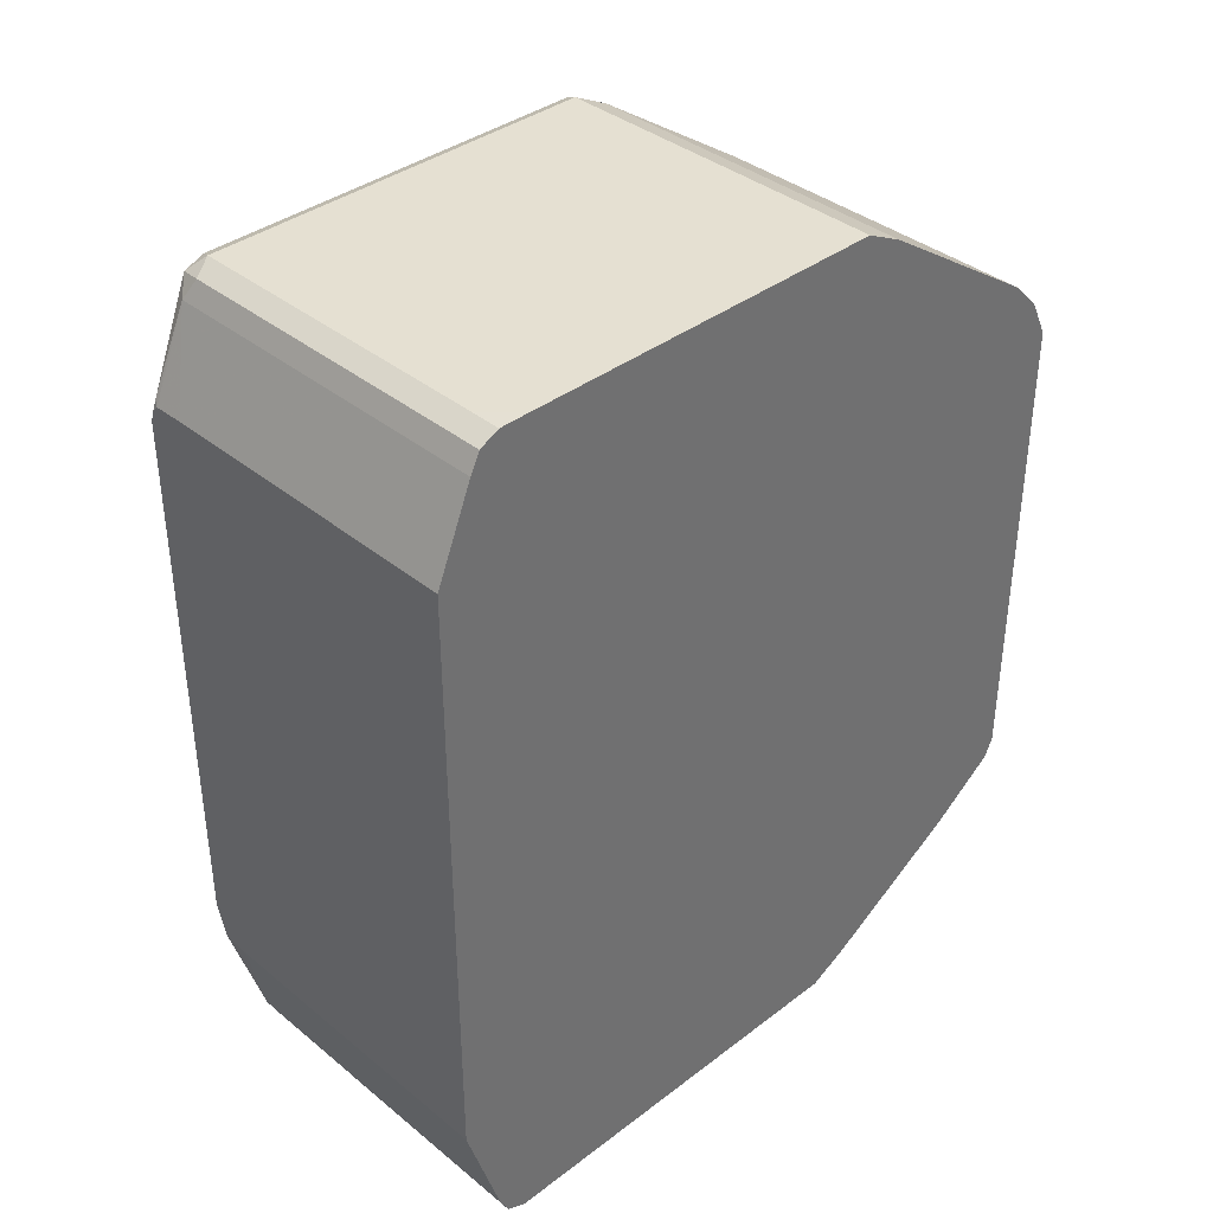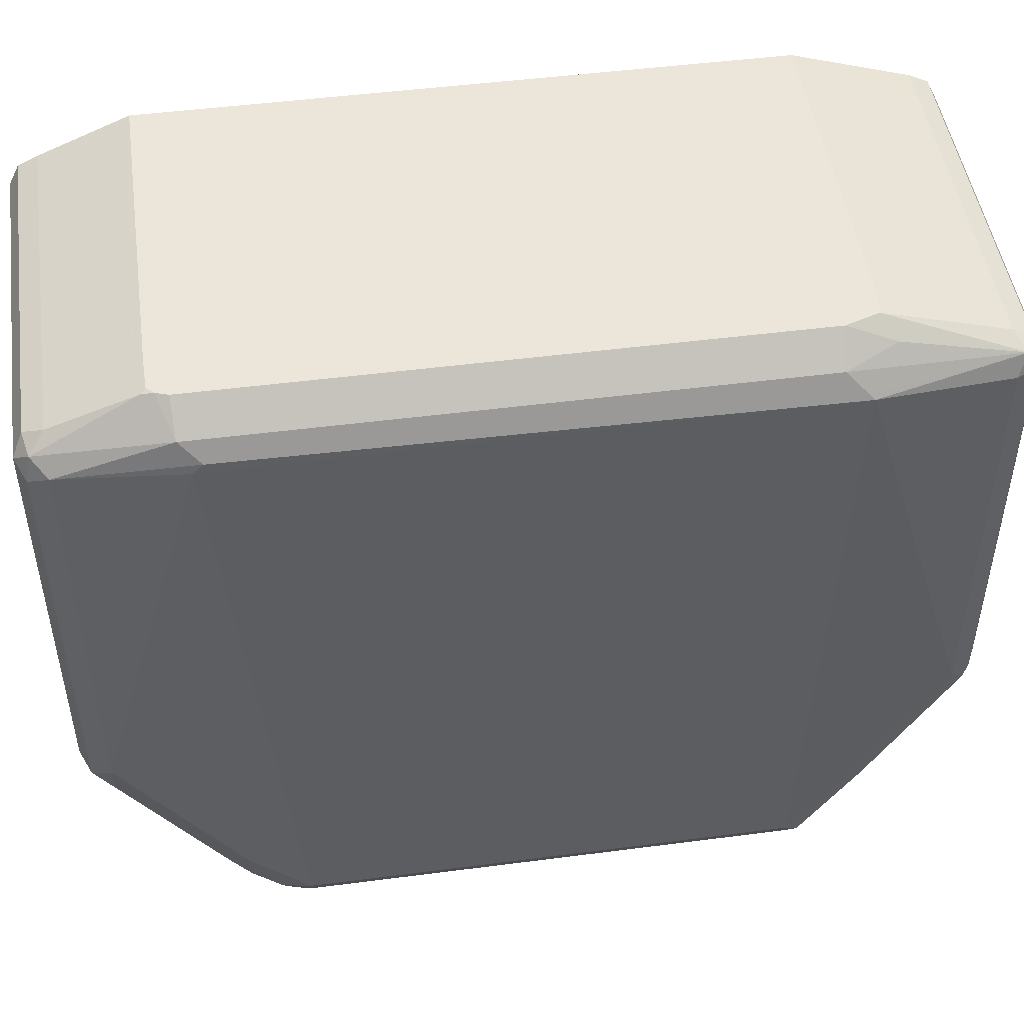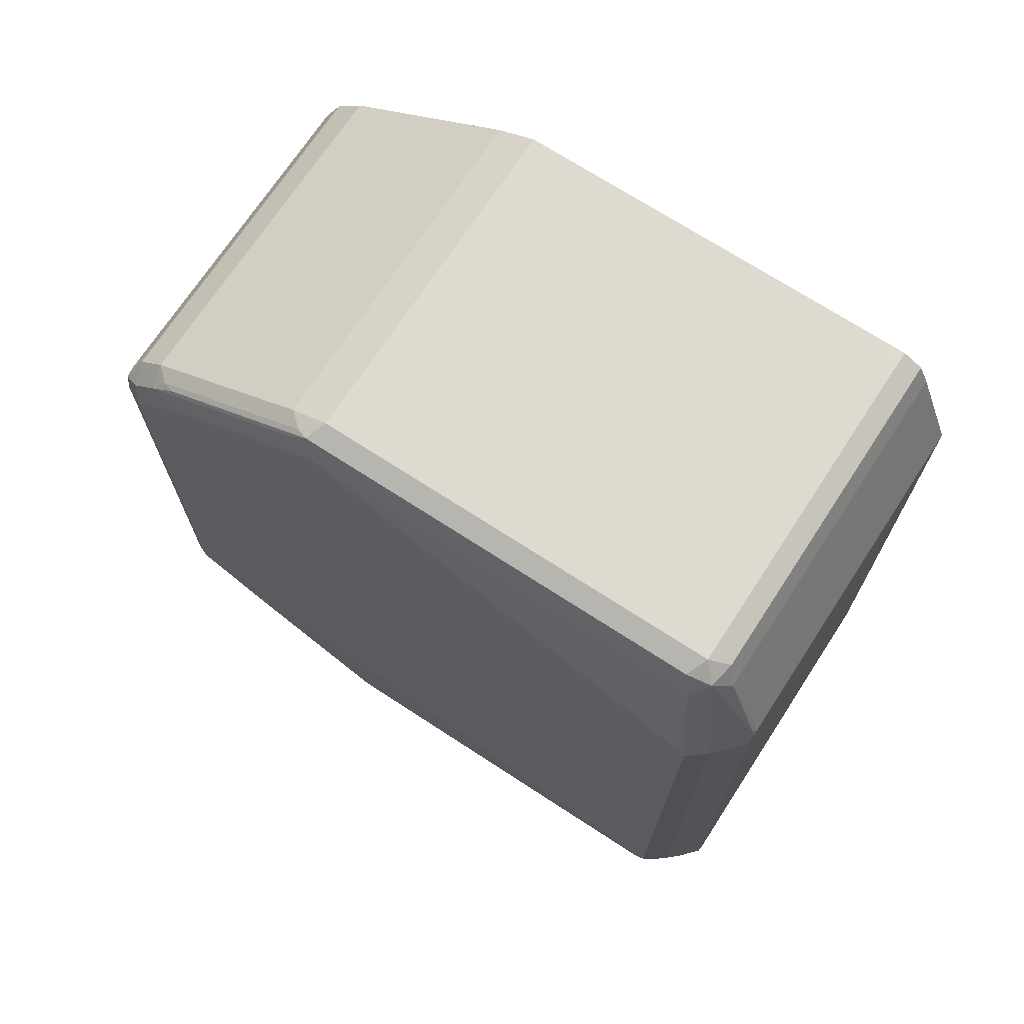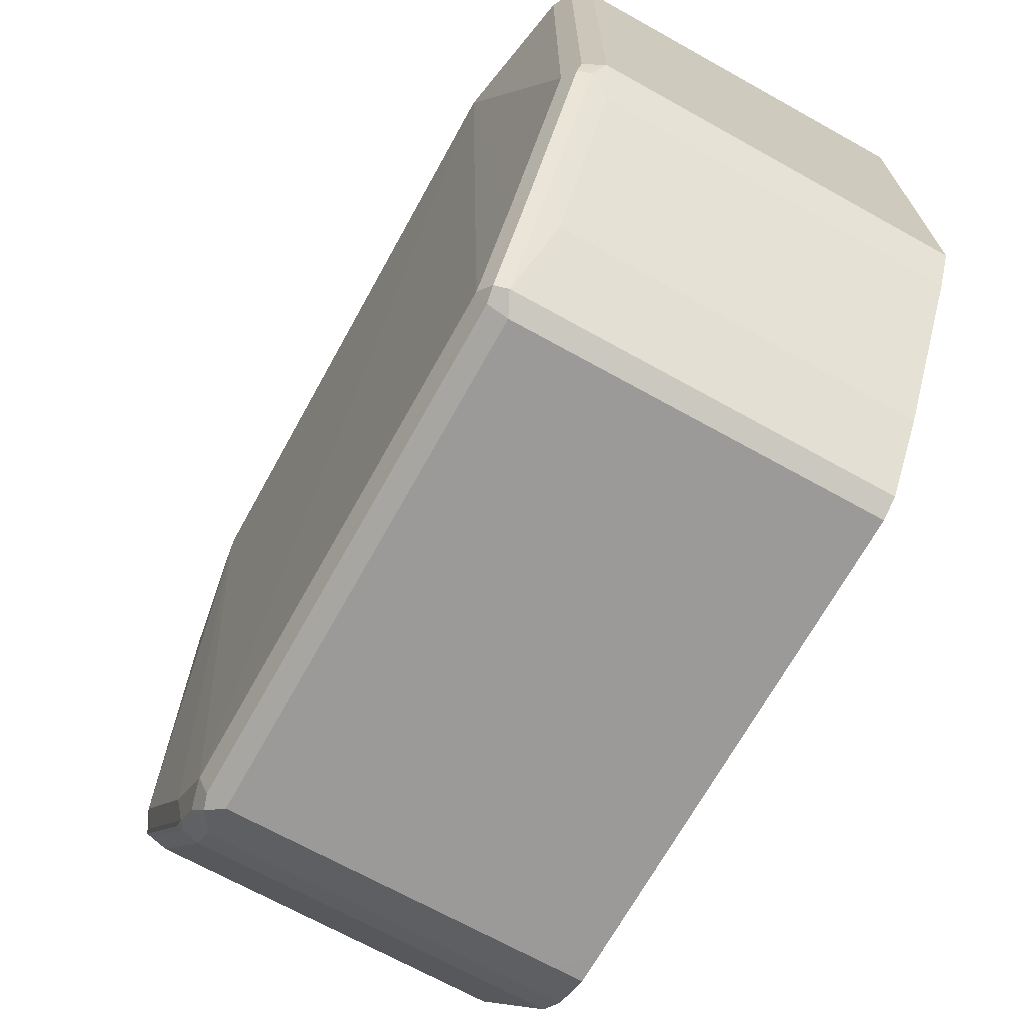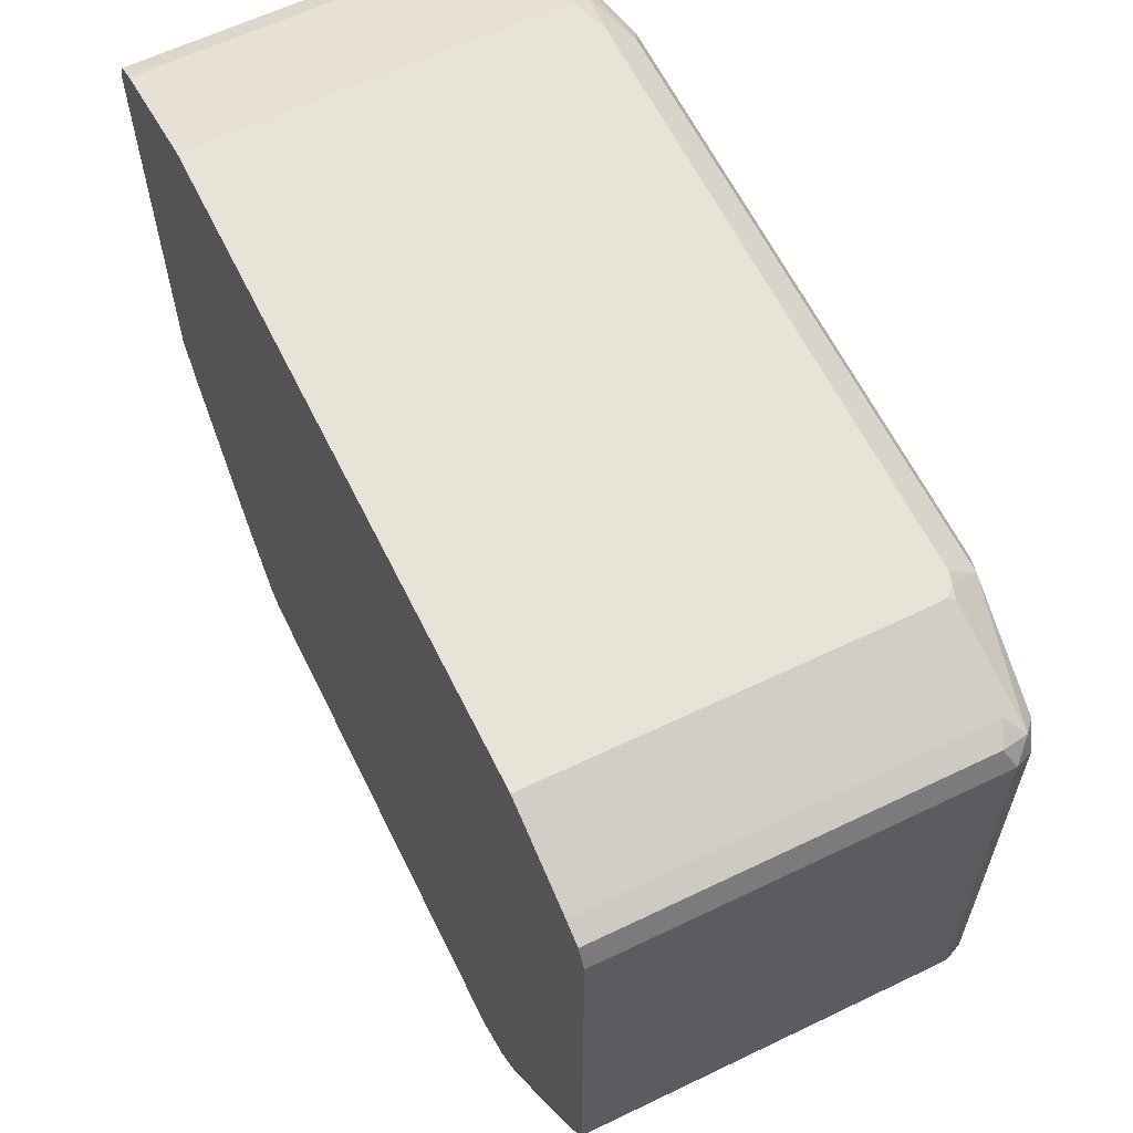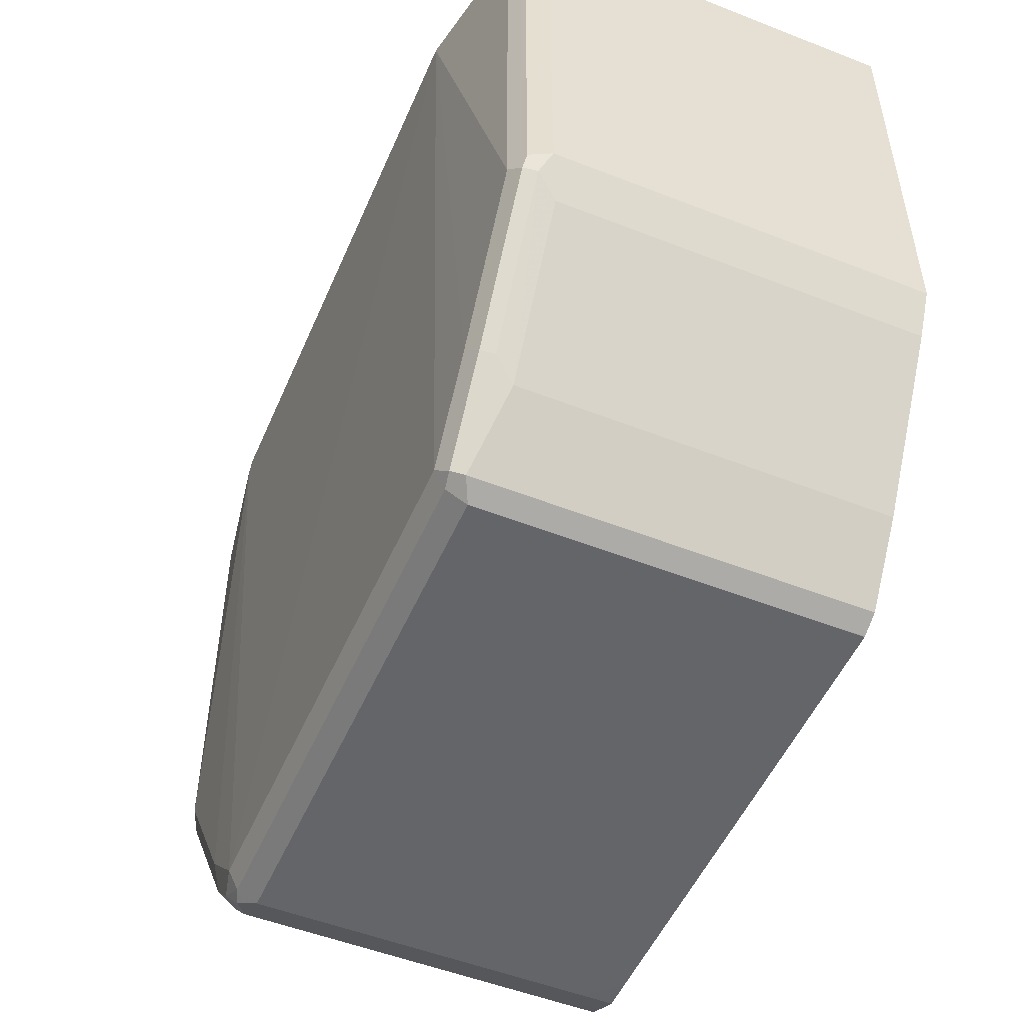
<metadata>
{"format":"obj","ext":"obj","renderer":"f3d","projection":"perspective","resolution":1024,"background":"white","views":[{"elev":37.7,"azim":45.9,"up":"+Y"},{"elev":48.2,"azim":-98.3,"up":"+Z"},{"elev":70.7,"azim":-56.9,"up":"+Y"},{"elev":-69.3,"azim":-29.1,"up":"+Z"},{"elev":61.8,"azim":153.9,"up":"+Z"},{"elev":-51.5,"azim":-23.1,"up":"+Z"}]}
</metadata>
<code>
v -0.7209 -0.0821 -0.5019
v -0.7118 -0.08224 -0.5018
v -0.7118 -0.08818 -0.4988
v -0.8212 -0.0821 -0.5019
v -0.7118 -0.08205 -0.5019
v -0.8243 -0.08818 -0.4988
v -0.7118 -0.1034 -0.4775
v -0.8273 -0.0821 -0.4988
v -0.8212 0.07299 -0.5019
v -0.7118 0.06393 -0.5019
v -0.8281 -0.08668 -0.4973
v -0.8182 -0.1034 -0.4775
v -0.8243 -0.1064 -0.4714
v -0.8281 -0.1049 -0.4699
v -0.7118 -0.1308 -0.4319
v -0.8303 -0.0821 -0.4927
v -0.8273 0.07299 -0.4988
v -0.8258 0.07755 -0.4996
v -0.8212 0.08516 -0.4958
v -0.7209 0.07299 -0.5019
v -0.7118 0.07302 -0.5018
v -0.8182 -0.1308 -0.4319
v -0.8243 -0.1338 -0.4258
v -0.8281 -0.1323 -0.4243
v -0.8303 -0.1277 -0.4197
v -0.8303 -0.1003 -0.4654
v -0.7118 -0.1338 -0.4258
v -0.8372 -0.08668 -0.2874
v -0.8303 0.07299 -0.4927
v -0.8281 0.0821 -0.4939
v -0.7209 0.08516 -0.4958
v -0.8281 0.09124 -0.4847
v -0.8212 0.09427 -0.4866
v -0.7118 0.07907 -0.4988
v -0.8212 -0.1369 -0.4197
v -0.8273 -0.1338 -0.4197
v -0.8303 -0.1277 -0.292
v -0.7118 -0.1368 -0.4199
v -0.7209 -0.1369 -0.4197
v -0.8273 -0.1308 -0.2859
v -0.8364 -0.08516 -0.2859
v -0.8364 0.08818 -0.2859
v -0.8364 0.09124 -0.289
v -0.8303 0.09124 -0.4745
v -0.7209 0.09427 -0.4866
v -0.7118 0.08518 -0.4957
v -0.8281 0.1095 -0.4574
v -0.8273 0.09732 -0.4775
v -0.8258 0.09579 -0.4813
v -0.8212 0.1308 -0.4319
v -0.8212 -0.1369 -0.292
v -0.8273 -0.1338 -0.292
v -0.7118 -0.1369 -0.4197
v -0.8212 -0.1277 -0.2829
v -0.8213 -0.09014 -0.2715
v -0.8273 -0.09427 -0.2768
v -0.8334 -0.07907 -0.2798
v -0.8258 -0.1346 -0.2874
v -0.8212 -0.1338 -0.2859
v -0.8334 0.09427 -0.2798
v -0.8303 0.1277 -0.292
v -0.8303 0.1277 -0.4197
v -0.7209 0.1308 -0.4319
v -0.7118 0.09429 -0.4866
v -0.8281 0.1277 -0.43
v -0.8273 0.1338 -0.4228
v -0.8258 0.1323 -0.4266
v -0.8212 0.1369 -0.4197
v -0.7118 0.1308 -0.4319
v -0.7209 -0.1369 -0.292
v -0.7118 -0.1369 -0.3011
v -0.7209 -0.1277 -0.2829
v -0.7939 -0.09124 -0.2715
v -0.8121 -0.09105 -0.2715
v -0.8148 -0.09084 -0.2715
v -0.8212 -0.09017 -0.2715
v -0.8247 -0.0799 -0.2715
v -0.7118 -0.1338 -0.2859
v -0.8247 0.0947 -0.2715
v -0.8234 0.09839 -0.2715
v -0.8227 0.1019 -0.2722
v -0.8319 0.1019 -0.2814
v -0.8273 0.1247 -0.2859
v -0.8258 0.1323 -0.2874
v -0.8273 0.1338 -0.295
v -0.7209 0.1369 -0.4197
v -0.8212 0.1369 -0.292
v -0.7118 0.1338 -0.4258
v -0.7118 -0.1368 -0.292
v -0.7118 -0.1277 -0.2829
v -0.7118 -0.09124 -0.2715
v -0.8213 0.1005 -0.2715
v -0.8212 0.1277 -0.2829
v -0.8182 0.1338 -0.2859
v -0.7118 0.1369 -0.4197
v -0.7209 0.1369 -0.292
v -0.7118 0.1003 -0.2715
v -0.8117 0.1007 -0.2715
v -0.7209 0.1277 -0.2829
v -0.7118 0.1278 -0.2829
v -0.7118 0.1338 -0.2859
v -0.7118 0.1369 -0.3011
v -0.7118 0.1368 -0.292
f 51 78 59
f 51 70 78
f 50 68 69
f 50 67 68
f 48 67 49
f 51 59 58
f 48 66 67
f 50 69 63
f 51 58 52
f 54 76 55
f 54 78 72
f 54 72 91
f 54 91 73
f 54 73 74
f 54 74 75
f 54 75 76
f 55 76 75
f 55 75 74
f 55 74 73
f 55 73 91
f 47 65 66
f 54 59 78
f 47 62 65
f 38 53 39
f 45 63 69
f 33 63 45
f 35 39 53
f 35 53 71
f 35 71 70
f 35 70 51
f 35 51 52
f 35 52 36
f 37 52 40
f 55 91 97
f 40 54 55
f 45 69 64
f 40 55 56
f 40 57 41
f 40 52 58
f 40 58 59
f 40 59 54
f 41 57 60
f 41 60 42
f 42 60 61
f 42 61 43
f 43 61 62
f 43 62 44
f 40 56 57
f 55 97 98
f 62 66 65
f 55 92 80
f 72 78 90
f 72 90 91
f 80 92 81
f 81 92 93
f 81 93 84
f 81 84 83
f 81 83 82
f 84 94 87
f 84 87 85
f 86 95 88
f 70 89 78
f 87 94 101
f 92 98 93
f 93 99 100
f 93 100 94
f 93 98 99
f 94 100 101
f 96 101 103
f 96 103 102
f 97 100 98
f 98 100 99
f 33 50 63
f 87 101 96
f 55 98 92
f 70 71 89
f 68 95 86
f 55 80 79
f 55 79 77
f 55 77 56
f 56 77 57
f 57 77 79
f 57 79 60
f 60 79 80
f 60 80 81
f 60 81 82
f 60 82 61
f 69 86 88
f 61 82 83
f 61 84 85
f 61 85 66
f 61 66 62
f 66 85 87
f 66 87 68
f 66 68 67
f 68 86 69
f 68 87 96
f 68 96 102
f 68 102 95
f 61 83 84
f 84 93 94
f 33 67 50
f 32 49 33
f 2 71 53
f 2 53 38
f 2 38 27
f 2 27 15
f 2 15 7
f 2 7 3
f 3 7 12
f 3 12 6
f 4 6 8
f 4 8 17
f 4 17 9
f 6 11 8
f 6 12 13
f 6 13 14
f 6 14 11
f 7 15 22
f 7 22 12
f 8 11 16
f 8 16 29
f 8 29 17
f 9 17 18
f 2 89 71
f 2 78 89
f 2 91 90
f 2 97 91
f 33 49 67
f 1 2 3
f 1 3 6
f 1 6 4
f 1 4 9
f 1 9 20
f 1 20 10
f 1 10 5
f 1 5 2
f 2 5 10
f 9 18 19
f 2 10 21
f 2 34 46
f 2 46 64
f 2 64 69
f 2 69 88
f 2 88 95
f 2 95 102
f 2 102 103
f 2 103 101
f 2 101 100
f 2 100 97
f 2 21 34
f 9 19 31
f 2 90 78
f 9 34 20
f 24 36 25
f 25 36 52
f 25 52 37
f 25 37 28
f 25 28 26
f 27 38 39
f 28 37 40
f 28 40 41
f 28 41 42
f 28 43 29
f 24 35 36
f 29 43 44
f 29 32 30
f 31 45 64
f 31 64 46
f 31 46 34
f 32 44 62
f 32 62 47
f 32 47 66
f 32 66 48
f 9 31 34
f 32 48 49
f 29 44 32
f 23 35 24
f 28 42 43
f 20 34 21
f 10 20 21
f 11 14 26
f 11 26 16
f 12 22 23
f 12 23 13
f 13 23 14
f 14 23 24
f 14 25 26
f 15 27 39
f 15 39 35
f 15 35 23
f 14 24 25
f 16 26 28
f 16 28 29
f 17 29 30
f 17 30 18
f 18 30 19
f 19 30 32
f 19 32 33
f 15 23 22
f 19 33 45
f 19 45 31

</code>
